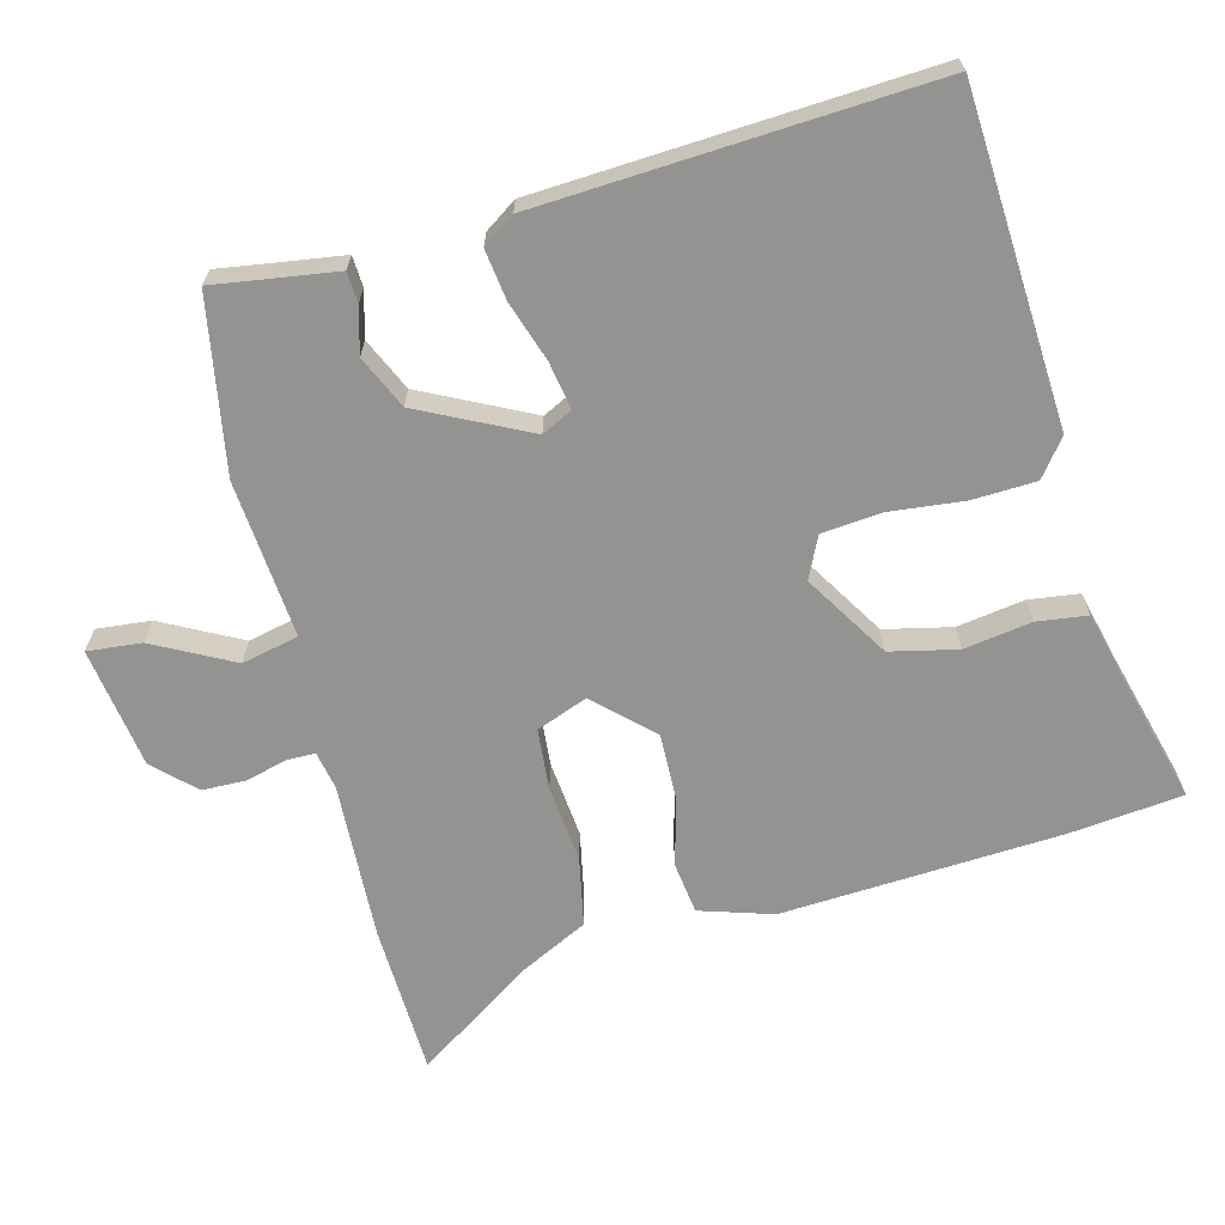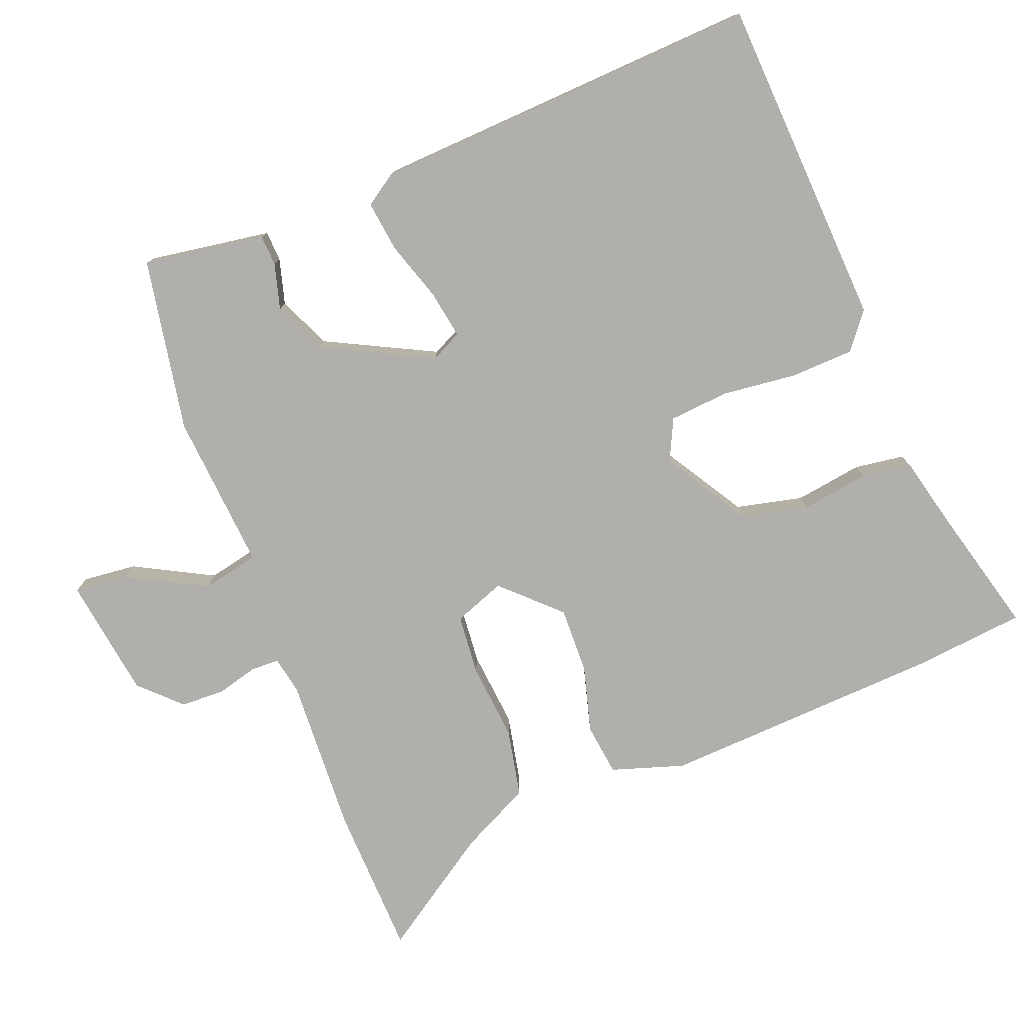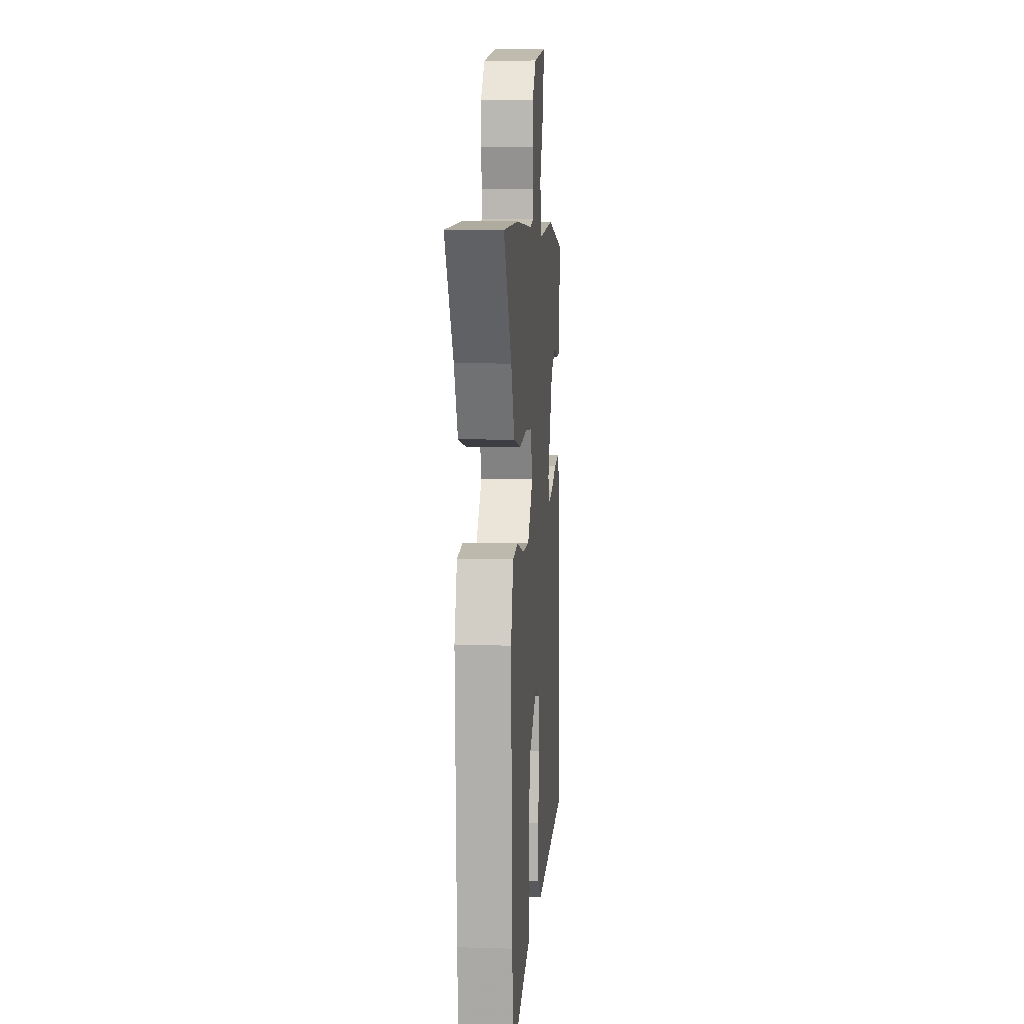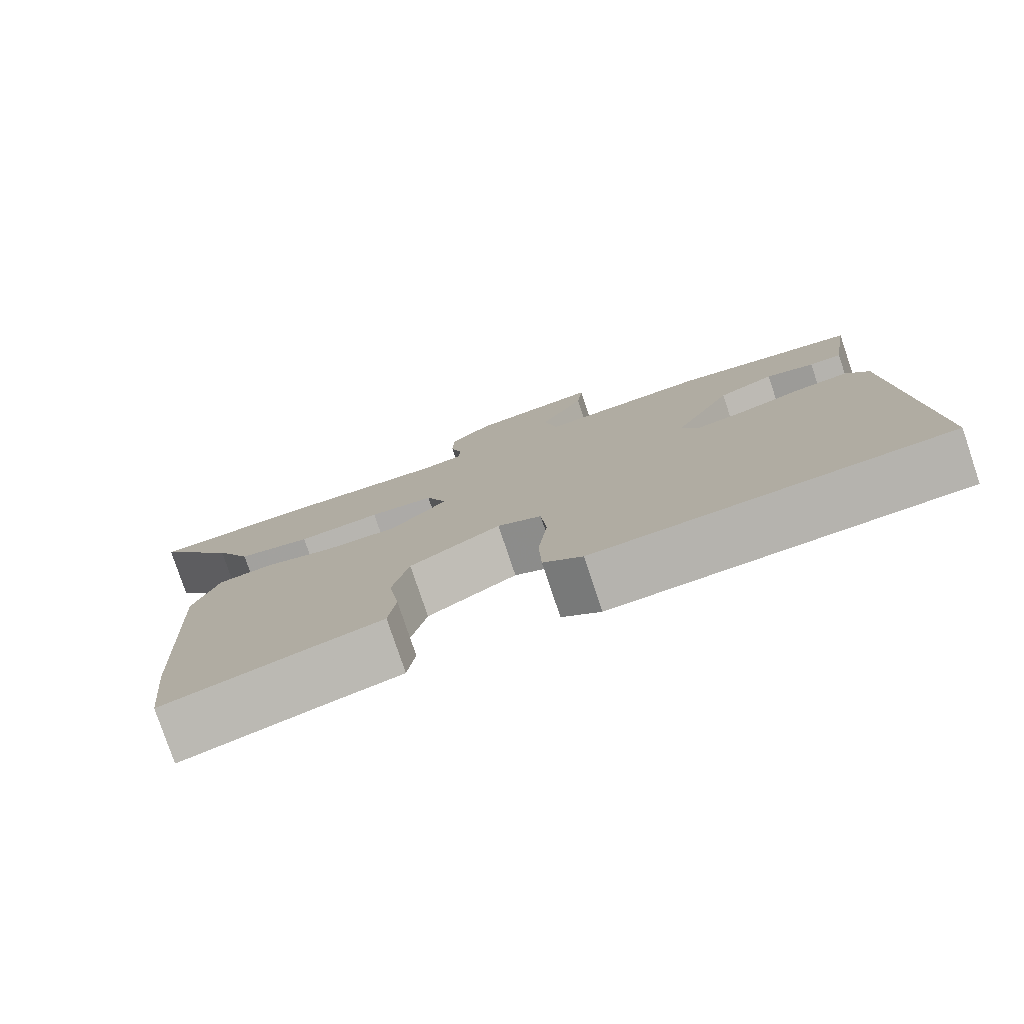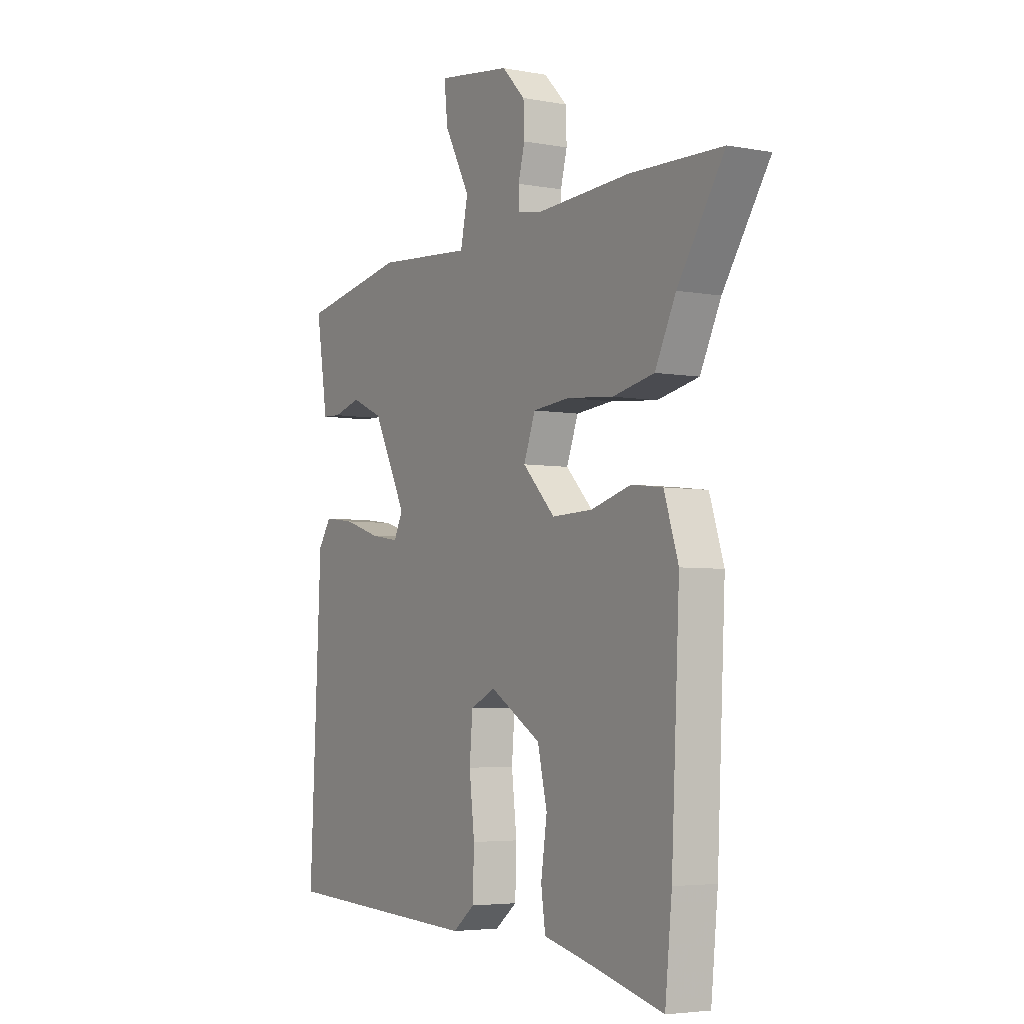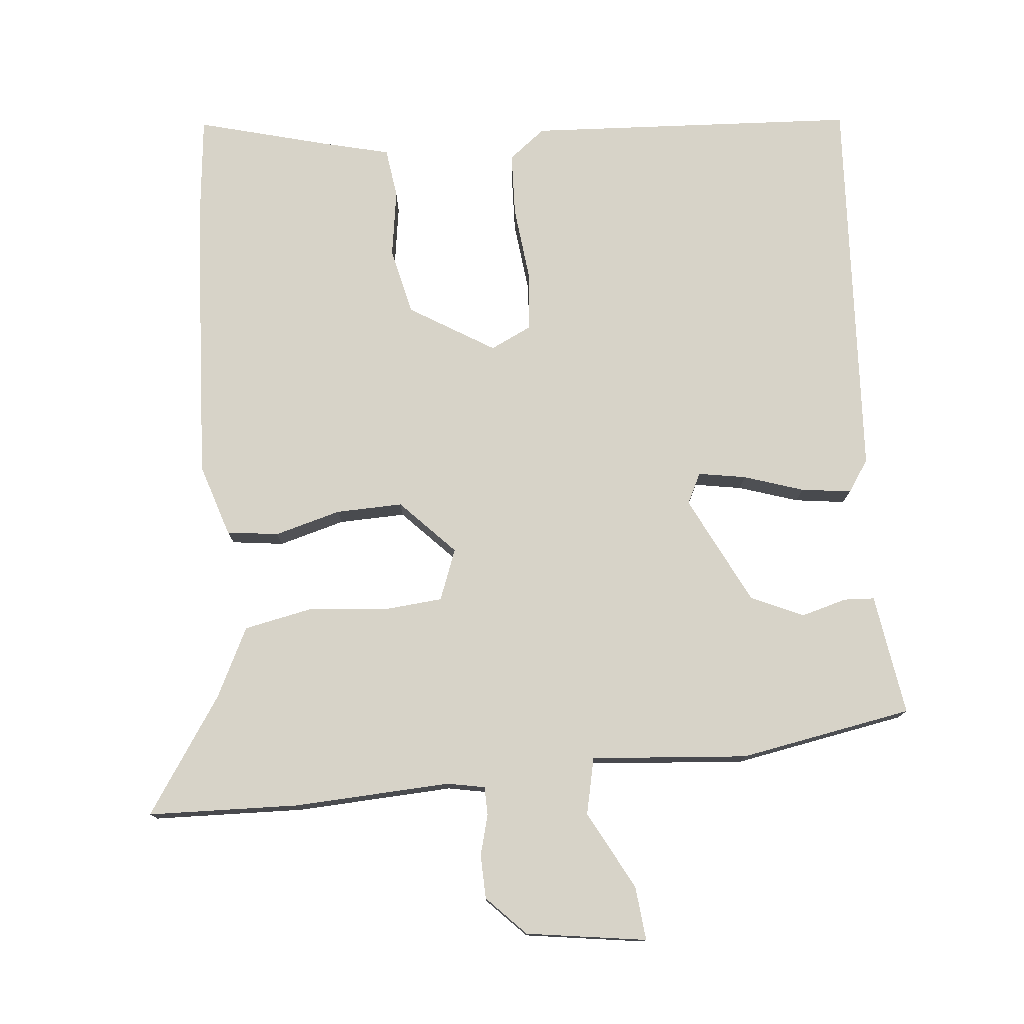
<metadata>
{"format":"obj","ext":"obj","renderer":"f3d","projection":"perspective","resolution":1024,"background":"white","views":[{"elev":-66.6,"azim":105.0,"up":"+Y"},{"elev":-78.1,"azim":111.5,"up":"+Y"},{"elev":8.1,"azim":-85.5,"up":"+Z"},{"elev":-78.8,"azim":18.6,"up":"+Z"},{"elev":-4.4,"azim":-121.1,"up":"+Z"},{"elev":77.2,"azim":-5.1,"up":"+Y"}]}
</metadata>
<code>
v 0.495 0.07 -0.485
v 0.031 0.07 -0.508
v -0.02 0.07 -0.468
v -0.023 0.07 -0.379
v -0.011 0.07 -0.275
v -0.018 0.07 -0.191
v -0.076 0.07 -0.163
v -0.195 0.07 -0.235
v -0.217 0.07 -0.329
v -0.203 0.07 -0.424
v -0.213 0.07 -0.494
v -0.309 0.07 -0.517
v -0.493 0.07 -0.565
v -0.509 0.07 -0.407
v -0.528 0.07 -0.014
v -0.495 0.07 0.088
v -0.422 0.07 0.097
v -0.329 0.07 0.071
v -0.235 0.07 0.068
v -0.16 0.07 0.145
v -0.187 0.07 0.217
v -0.272 0.07 0.225
v -0.381 0.07 0.215
v -0.477 0.07 0.235
v -0.525 0.07 0.333
v -0.633 0.07 0.496
v -0.42 0.07 0.502
v -0.199 0.07 0.49
v -0.146 0.07 0.5
v -0.145 0.07 0.54
v -0.16 0.07 0.597
v -0.158 0.07 0.659
v -0.104 0.07 0.714
v 0.066 0.07 0.738
v 0.058 0.07 0.662
v -0.001 0.07 0.552
v 0.016 0.07 0.472
v 0.237 0.07 0.489
v 0.48 0.07 0.444
v 0.467 0.07 0.363
v 0.453 0.07 0.273
v 0.41 0.07 0.271
v 0.346 0.07 0.289
v 0.272 0.07 0.256
v 0.195 0.07 0.104
v 0.216 0.07 0.061
v 0.283 0.07 0.072
v 0.367 0.07 0.099
v 0.438 0.07 0.108
v 0.468 0.07 0.063
v 0.495 0 -0.485
v 0.031 0 -0.508
v -0.02 0 -0.468
v -0.023 0 -0.379
v -0.011 0 -0.275
v -0.018 0 -0.191
v -0.076 0 -0.163
v -0.195 0 -0.235
v -0.217 0 -0.329
v -0.203 0 -0.424
v -0.213 0 -0.494
v -0.309 0 -0.517
v -0.493 0 -0.565
v -0.509 0 -0.407
v -0.528 0 -0.014
v -0.495 0 0.088
v -0.422 0 0.097
v -0.329 0 0.071
v -0.235 0 0.068
v -0.16 0 0.145
v -0.187 0 0.217
v -0.272 0 0.225
v -0.381 0 0.215
v -0.477 0 0.235
v -0.525 0 0.333
v -0.633 0 0.496
v -0.42 0 0.502
v -0.199 0 0.49
v -0.146 0 0.5
v -0.145 0 0.54
v -0.16 0 0.597
v -0.158 0 0.659
v -0.104 0 0.714
v 0.066 0 0.738
v 0.058 0 0.662
v -0.001 0 0.552
v 0.016 0 0.472
v 0.237 0 0.489
v 0.48 0 0.444
v 0.467 0 0.363
v 0.453 0 0.273
v 0.41 0 0.271
v 0.346 0 0.289
v 0.272 0 0.256
v 0.195 0 0.104
v 0.216 0 0.061
v 0.283 0 0.072
v 0.367 0 0.099
v 0.438 0 0.108
v 0.468 0 0.063
f 3 4 5
f 2 3 5
f 1 2 5
f 50 1 5
f 49 50 5
f 48 49 5
f 47 48 5
f 46 47 5 6
f 45 46 6 7
f 44 45 7 8
f 40 41 42 43
f 40 43 44
f 39 40 44
f 38 39 44
f 37 38 44
f 34 35 36
f 33 34 36
f 32 33 36
f 31 32 36
f 30 31 36
f 29 30 36 37
f 28 29 37 44
f 27 28 44
f 26 27 44
f 25 26 44
f 22 23 24 25
f 21 22 25 44
f 16 17 18
f 15 16 18
f 14 15 18
f 13 14 18
f 12 13 18
f 11 12 18
f 10 11 18
f 9 10 18
f 8 9 18 19
f 44 8 19 20
f 20 21 44
f 55 54 53
f 55 53 52
f 55 52 51
f 55 51 100
f 55 100 99
f 55 99 98
f 55 98 97
f 56 55 97 96
f 57 56 96 95
f 58 57 95 94
f 93 92 91 90
f 94 93 90
f 94 90 89
f 94 89 88
f 94 88 87
f 86 85 84
f 86 84 83
f 86 83 82
f 86 82 81
f 86 81 80
f 87 86 80 79
f 94 87 79 78
f 94 78 77
f 94 77 76
f 94 76 75
f 75 74 73 72
f 94 75 72 71
f 68 67 66
f 68 66 65
f 68 65 64
f 68 64 63
f 68 63 62
f 68 62 61
f 68 61 60
f 68 60 59
f 69 68 59 58
f 70 69 58 94
f 94 71 70
f 1 51 52 2
f 2 52 53 3
f 3 53 54 4
f 4 54 55 5
f 5 55 56 6
f 6 56 57 7
f 7 57 58 8
f 8 58 59 9
f 9 59 60 10
f 10 60 61 11
f 11 61 62 12
f 12 62 63 13
f 13 63 64 14
f 14 64 65 15
f 15 65 66 16
f 16 66 67 17
f 17 67 68 18
f 18 68 69 19
f 19 69 70 20
f 20 70 71 21
f 21 71 72 22
f 22 72 73 23
f 23 73 74 24
f 24 74 75 25
f 25 75 76 26
f 26 76 77 27
f 27 77 78 28
f 28 78 79 29
f 29 79 80 30
f 30 80 81 31
f 31 81 82 32
f 32 82 83 33
f 33 83 84 34
f 34 84 85 35
f 35 85 86 36
f 36 86 87 37
f 37 87 88 38
f 38 88 89 39
f 39 89 90 40
f 40 90 91 41
f 41 91 92 42
f 42 92 93 43
f 43 93 94 44
f 44 94 95 45
f 45 95 96 46
f 46 96 97 47
f 47 97 98 48
f 48 98 99 49
f 49 99 100 50
f 50 100 51 1

</code>
